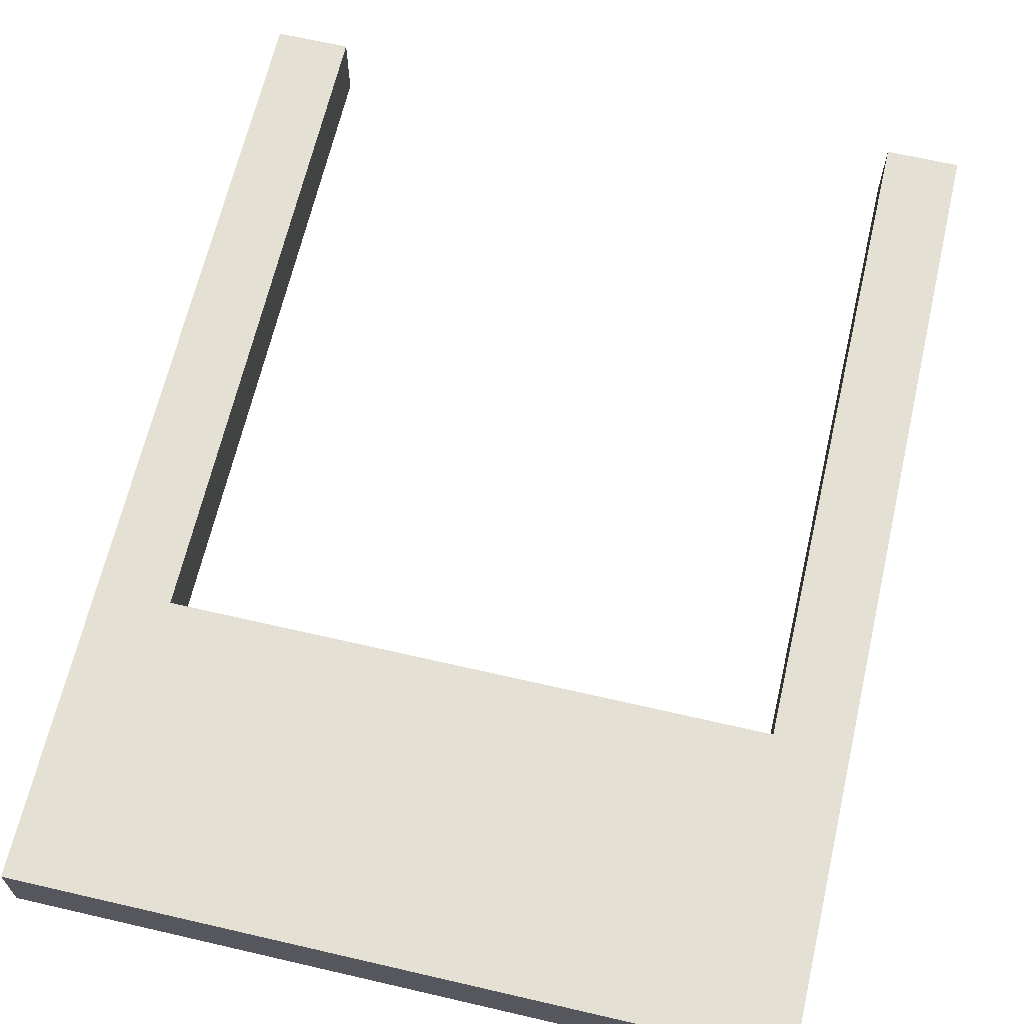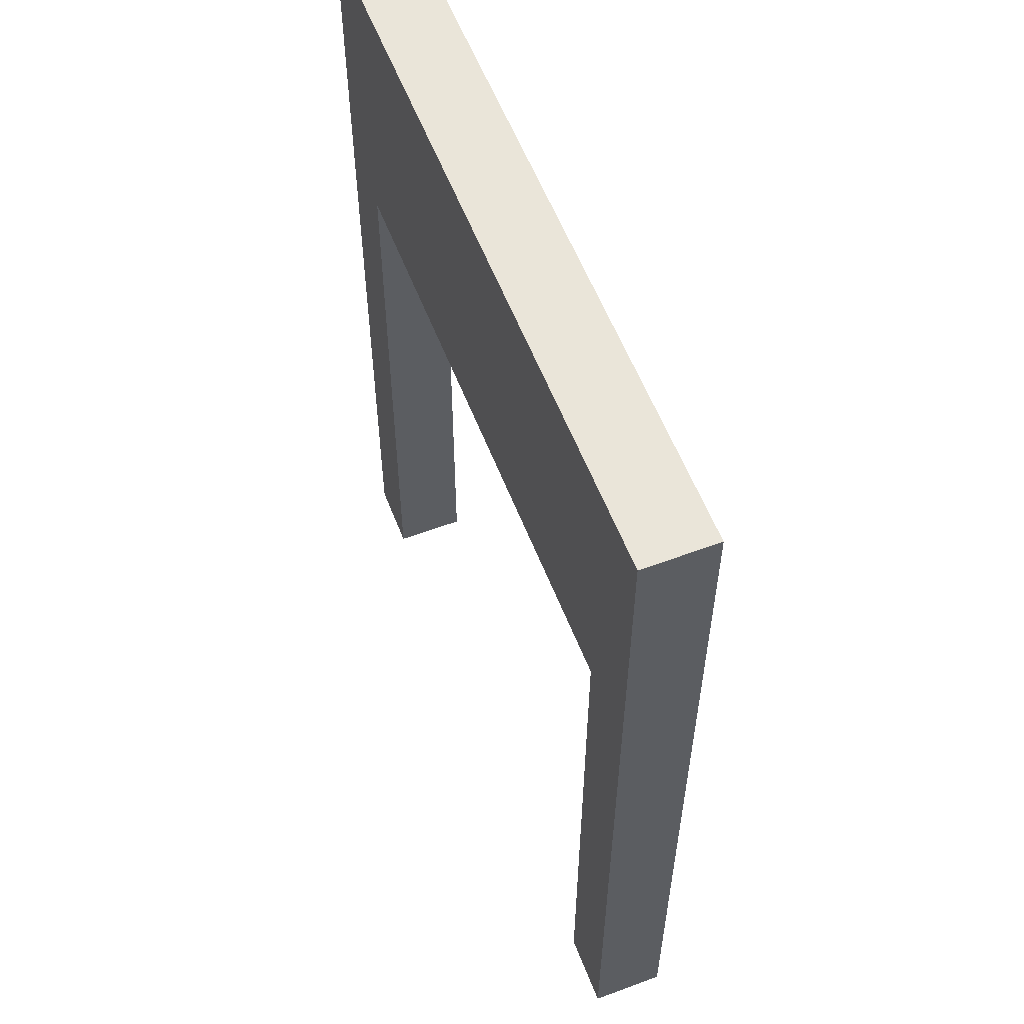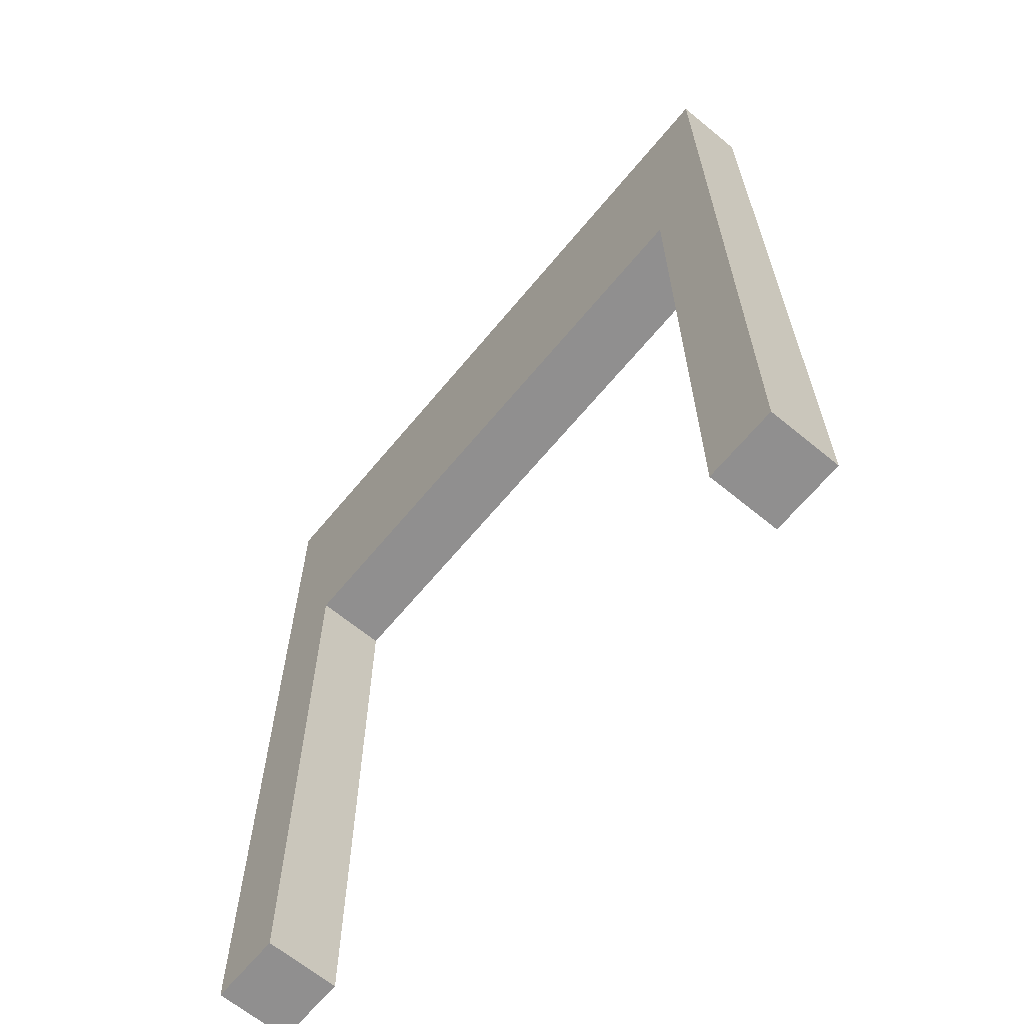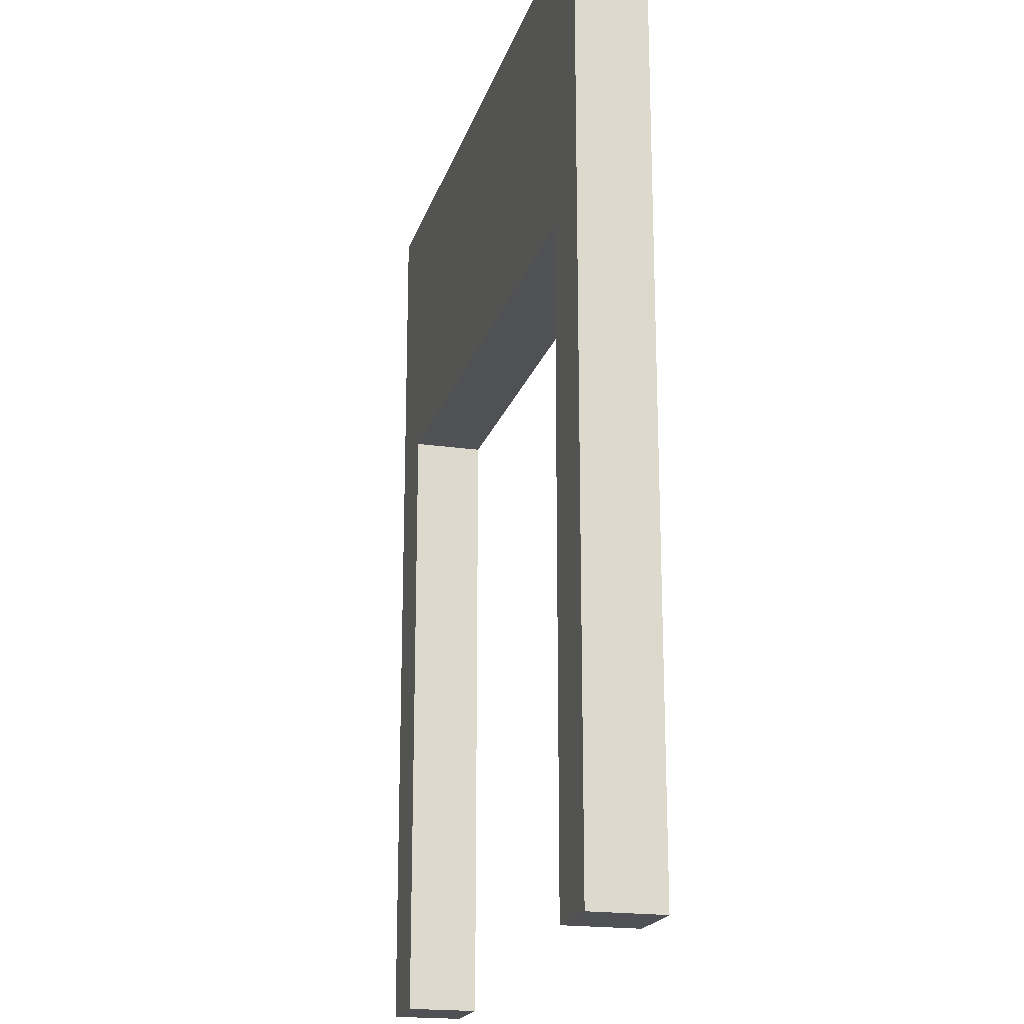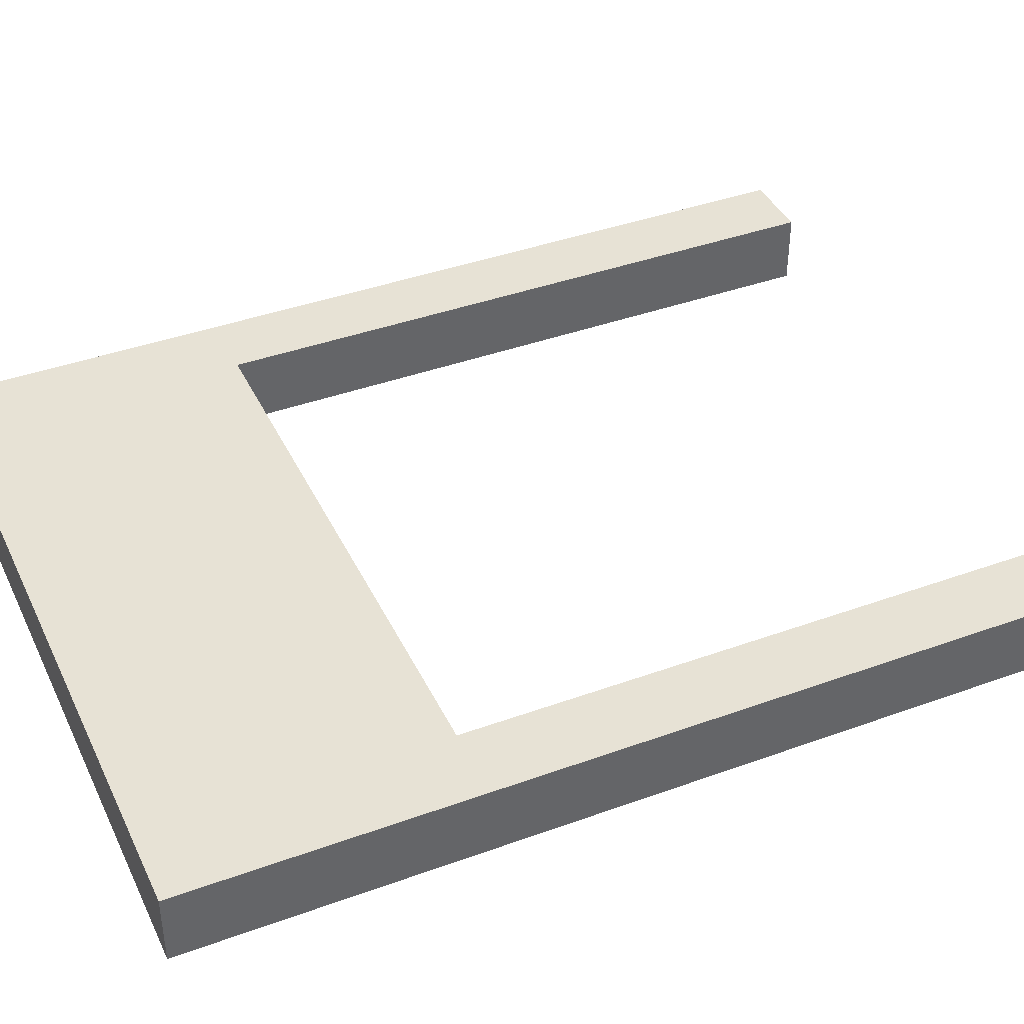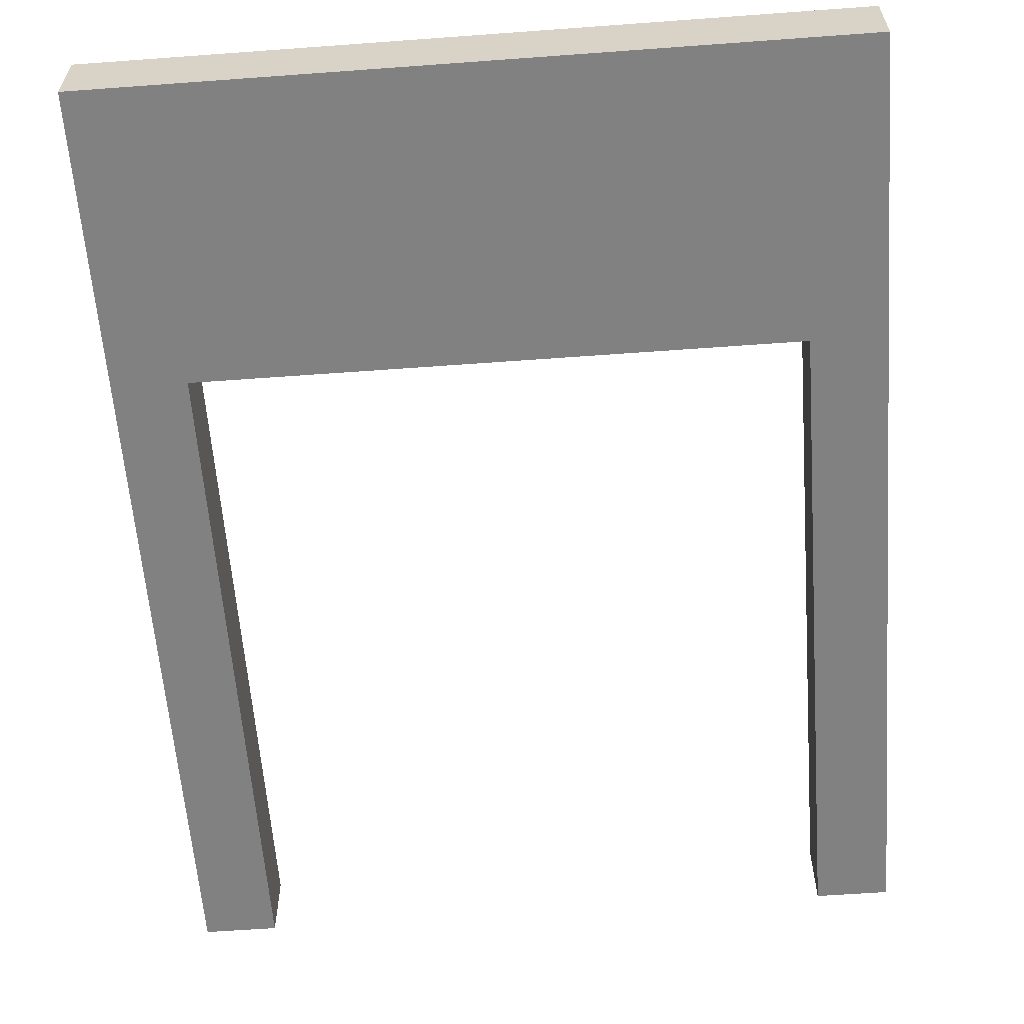
<metadata>
{"format":"obj","ext":"obj","renderer":"f3d","projection":"perspective","resolution":1024,"background":"white","views":[{"elev":65.6,"azim":-166.9,"up":"+Z"},{"elev":57.7,"azim":-111.1,"up":"+Y"},{"elev":-65.4,"azim":50.4,"up":"+Y"},{"elev":-19.6,"azim":-105.0,"up":"+Y"},{"elev":40.5,"azim":-114.0,"up":"+Z"},{"elev":-60.4,"azim":-175.7,"up":"+Z"}]}
</metadata>
<code>
o
v -2 0 0.2
v -2 0 -0.2
v -2 5.2 0.2
v -2 5.2 -0.2
v 1.6 0 0.2
v 1.6 0 -0.2
v 1.6 3.6 0.2
v 1.6 3.6 -0.2
v -1.6 0 0.2
v -1.6 0 -0.2
v -1.6 3.6 0.2
v -1.6 3.6 -0.2
v 2 0 0.2
v 2 0 -0.2
v 2 5.2 0.2
v 2 5.2 -0.2
v -2 0 0.2
v -2 5.2 0.2
v -1.6 0 0.2
v -1.6 3.6 0.2
v -1.6 4 0.2
v -1.6 4.4 0.2
v -1.6 4.8 0.2
v -1.6 5.2 0.2
v -1.2 3.6 0.2
v -1.2 4 0.2
v -1.2 4.4 0.2
v -1.2 4.8 0.2
v -1.2 5.2 0.2
v -0.8 3.6 0.2
v -0.8 4 0.2
v -0.8 4.4 0.2
v -0.8 4.8 0.2
v -0.8 5.2 0.2
v -0.4 3.6 0.2
v -0.4 4 0.2
v -0.4 4.4 0.2
v -0.4 4.8 0.2
v -0.4 5.2 0.2
v 2.384e-07 3.6 0.2
v 2.384e-07 4 0.2
v 2.384e-07 4.4 0.2
v 2.384e-07 4.8 0.2
v 2.384e-07 5.2 0.2
v 0.4 3.6 0.2
v 0.4 4 0.2
v 0.4 4.4 0.2
v 0.4 4.8 0.2
v 0.4 5.2 0.2
v 0.8 3.6 0.2
v 0.8 4 0.2
v 0.8 4.4 0.2
v 0.8 4.8 0.2
v 0.8 5.2 0.2
v 1.2 3.6 0.2
v 1.2 4 0.2
v 1.2 4.4 0.2
v 1.2 4.8 0.2
v 1.2 5.2 0.2
v 1.6 0 0.2
v 1.6 3.6 0.2
v 1.6 4 0.2
v 1.6 4.4 0.2
v 1.6 4.8 0.2
v 1.6 5.2 0.2
v 2 0 0.2
v 2 5.2 0.2
v -2 0 -0.2
v -2 5.2 -0.2
v -1.6 0 -0.2
v -1.6 3.6 -0.2
v -1.6 4 -0.2
v -1.6 4.4 -0.2
v -1.6 4.8 -0.2
v -1.6 5.2 -0.2
v -1.2 3.6 -0.2
v -1.2 4 -0.2
v -1.2 4.4 -0.2
v -1.2 4.8 -0.2
v -1.2 5.2 -0.2
v -0.8 3.6 -0.2
v -0.8 4 -0.2
v -0.8 4.4 -0.2
v -0.8 4.8 -0.2
v -0.8 5.2 -0.2
v -0.4 3.6 -0.2
v -0.4 4 -0.2
v -0.4 4.4 -0.2
v -0.4 4.8 -0.2
v -0.4 5.2 -0.2
v 2.384e-07 3.6 -0.2
v 2.384e-07 4 -0.2
v 2.384e-07 4.4 -0.2
v 2.384e-07 4.8 -0.2
v 2.384e-07 5.2 -0.2
v 0.4 3.6 -0.2
v 0.4 4 -0.2
v 0.4 4.4 -0.2
v 0.4 4.8 -0.2
v 0.4 5.2 -0.2
v 0.8 3.6 -0.2
v 0.8 4 -0.2
v 0.8 4.4 -0.2
v 0.8 4.8 -0.2
v 0.8 5.2 -0.2
v 1.2 3.6 -0.2
v 1.2 4 -0.2
v 1.2 4.4 -0.2
v 1.2 4.8 -0.2
v 1.2 5.2 -0.2
v 1.6 0 -0.2
v 1.6 3.6 -0.2
v 1.6 4 -0.2
v 1.6 4.4 -0.2
v 1.6 4.8 -0.2
v 1.6 5.2 -0.2
v 2 0 -0.2
v 2 5.2 -0.2
v -2 0 0.2
v -1.6 0 0.2
v 1.6 0 0.2
v 2 0 0.2
v -2 0 -0.2
v -1.6 0 -0.2
v 1.6 0 -0.2
v 2 0 -0.2
v -1.6 3.6 0.2
v -1.2 3.6 0.2
v -0.8 3.6 0.2
v -0.4 3.6 0.2
v 2.384e-07 3.6 0.2
v 0.4 3.6 0.2
v 0.8 3.6 0.2
v 1.2 3.6 0.2
v 1.6 3.6 0.2
v -1.6 3.6 -0.2
v -1.2 3.6 -0.2
v -0.8 3.6 -0.2
v -0.4 3.6 -0.2
v 2.384e-07 3.6 -0.2
v 0.4 3.6 -0.2
v 0.8 3.6 -0.2
v 1.2 3.6 -0.2
v 1.6 3.6 -0.2
v -2 5.2 0.2
v -1.6 5.2 0.2
v -1.2 5.2 0.2
v -0.8 5.2 0.2
v -0.4 5.2 0.2
v 2.384e-07 5.2 0.2
v 0.4 5.2 0.2
v 0.8 5.2 0.2
v 1.2 5.2 0.2
v 1.6 5.2 0.2
v 2 5.2 0.2
v -2 5.2 -0.2
v -1.6 5.2 -0.2
v -1.2 5.2 -0.2
v -0.8 5.2 -0.2
v -0.4 5.2 -0.2
v 2.384e-07 5.2 -0.2
v 0.4 5.2 -0.2
v 0.8 5.2 -0.2
v 1.2 5.2 -0.2
v 1.6 5.2 -0.2
v 2 5.2 -0.2
f 3 2 1
f 4 2 3
f 7 6 5
f 8 6 7
f 9 10 11
f 11 10 12
f 13 14 15
f 15 14 16
f 19 18 17
f 20 18 19
f 21 18 20
f 22 18 21
f 23 18 22
f 24 18 23
f 25 21 20
f 26 22 21
f 26 21 25
f 27 23 22
f 27 22 26
f 28 24 23
f 28 23 27
f 29 24 28
f 30 26 25
f 31 27 26
f 31 26 30
f 32 28 27
f 32 27 31
f 33 29 28
f 33 28 32
f 34 29 33
f 35 31 30
f 36 32 31
f 36 31 35
f 37 33 32
f 37 32 36
f 38 34 33
f 38 33 37
f 39 34 38
f 40 36 35
f 41 37 36
f 41 36 40
f 42 38 37
f 42 37 41
f 43 39 38
f 43 38 42
f 44 39 43
f 45 41 40
f 46 42 41
f 46 41 45
f 47 43 42
f 47 42 46
f 48 44 43
f 48 43 47
f 49 44 48
f 50 46 45
f 51 47 46
f 51 46 50
f 52 48 47
f 52 47 51
f 53 49 48
f 53 48 52
f 54 49 53
f 55 51 50
f 56 52 51
f 56 51 55
f 57 53 52
f 57 52 56
f 58 54 53
f 58 53 57
f 59 54 58
f 61 56 55
f 62 57 56
f 62 56 61
f 63 58 57
f 63 57 62
f 64 59 58
f 64 58 63
f 65 59 64
f 66 61 60
f 66 62 61
f 66 65 64
f 66 64 63
f 66 63 62
f 67 65 66
f 68 69 70
f 70 69 71
f 71 69 72
f 72 69 73
f 73 69 74
f 74 69 75
f 71 72 76
f 72 73 77
f 76 72 77
f 73 74 78
f 77 73 78
f 74 75 79
f 78 74 79
f 79 75 80
f 76 77 81
f 77 78 82
f 81 77 82
f 78 79 83
f 82 78 83
f 79 80 84
f 83 79 84
f 84 80 85
f 81 82 86
f 82 83 87
f 86 82 87
f 83 84 88
f 87 83 88
f 84 85 89
f 88 84 89
f 89 85 90
f 86 87 91
f 87 88 92
f 91 87 92
f 88 89 93
f 92 88 93
f 89 90 94
f 93 89 94
f 94 90 95
f 91 92 96
f 92 93 97
f 96 92 97
f 93 94 98
f 97 93 98
f 94 95 99
f 98 94 99
f 99 95 100
f 96 97 101
f 97 98 102
f 101 97 102
f 98 99 103
f 102 98 103
f 99 100 104
f 103 99 104
f 104 100 105
f 101 102 106
f 102 103 107
f 106 102 107
f 103 104 108
f 107 103 108
f 104 105 109
f 108 104 109
f 109 105 110
f 106 107 112
f 107 108 113
f 112 107 113
f 108 109 114
f 113 108 114
f 109 110 115
f 114 109 115
f 115 110 116
f 111 112 117
f 112 113 117
f 115 116 117
f 114 115 117
f 113 114 117
f 117 116 118
f 123 120 119
f 124 120 123
f 125 122 121
f 126 122 125
f 136 128 127
f 137 129 128
f 137 128 136
f 138 130 129
f 138 129 137
f 139 131 130
f 139 130 138
f 140 132 131
f 140 131 139
f 141 133 132
f 141 132 140
f 142 134 133
f 142 133 141
f 143 135 134
f 143 134 142
f 144 135 143
f 145 146 156
f 146 147 157
f 156 146 157
f 147 148 158
f 157 147 158
f 148 149 159
f 158 148 159
f 149 150 160
f 159 149 160
f 150 151 161
f 160 150 161
f 151 152 162
f 161 151 162
f 152 153 163
f 162 152 163
f 153 154 164
f 163 153 164
f 154 155 165
f 164 154 165
f 165 155 166

</code>
